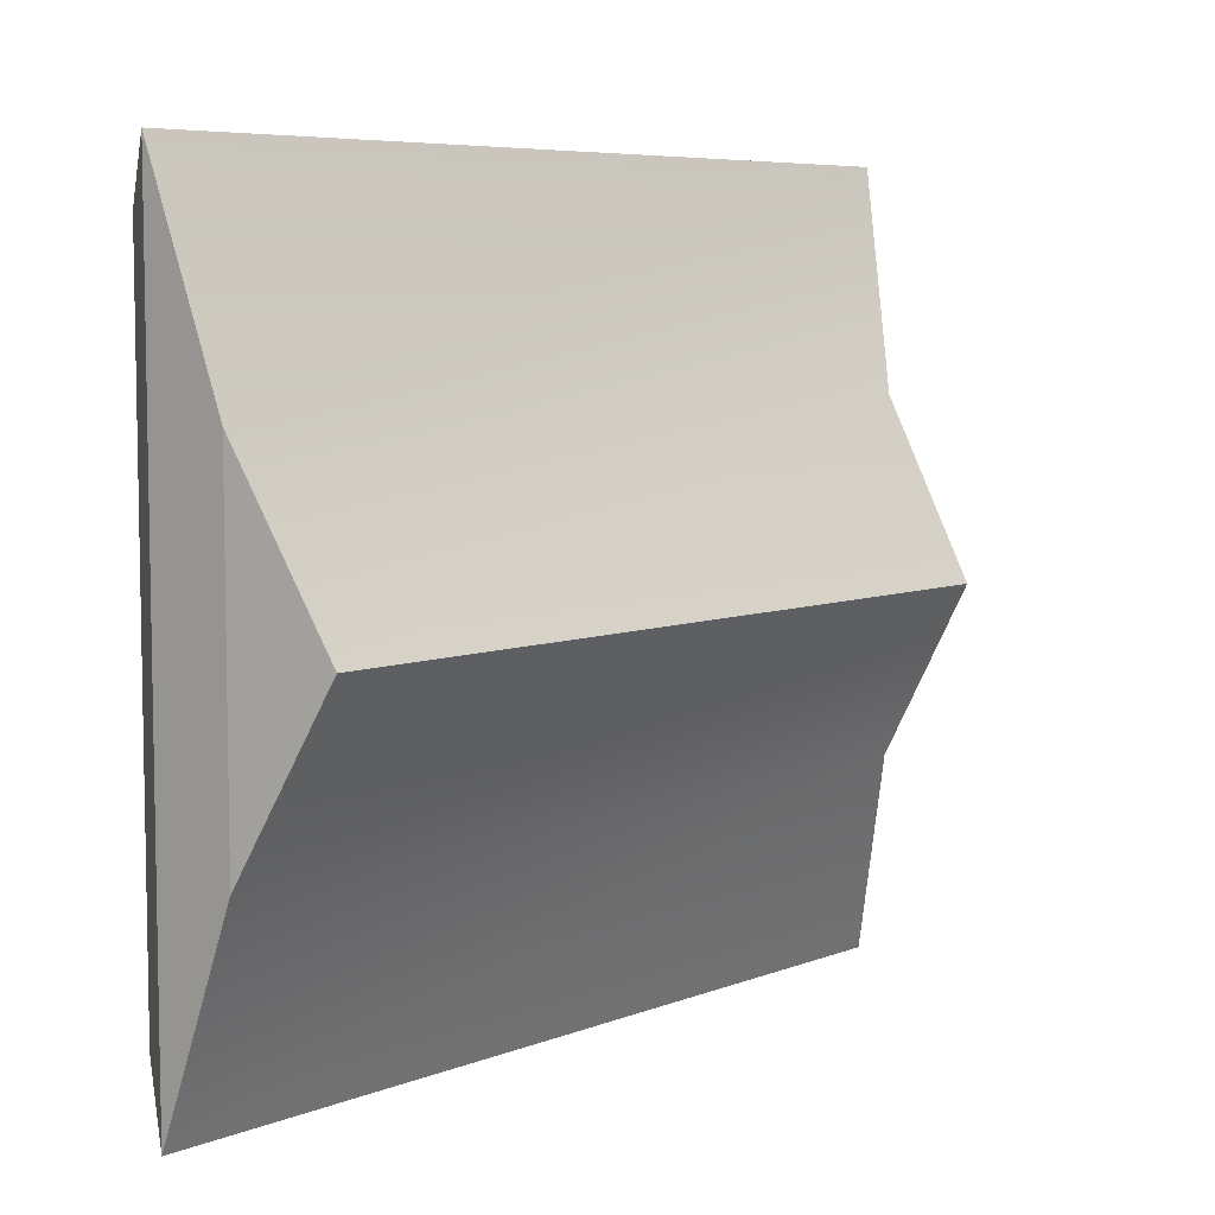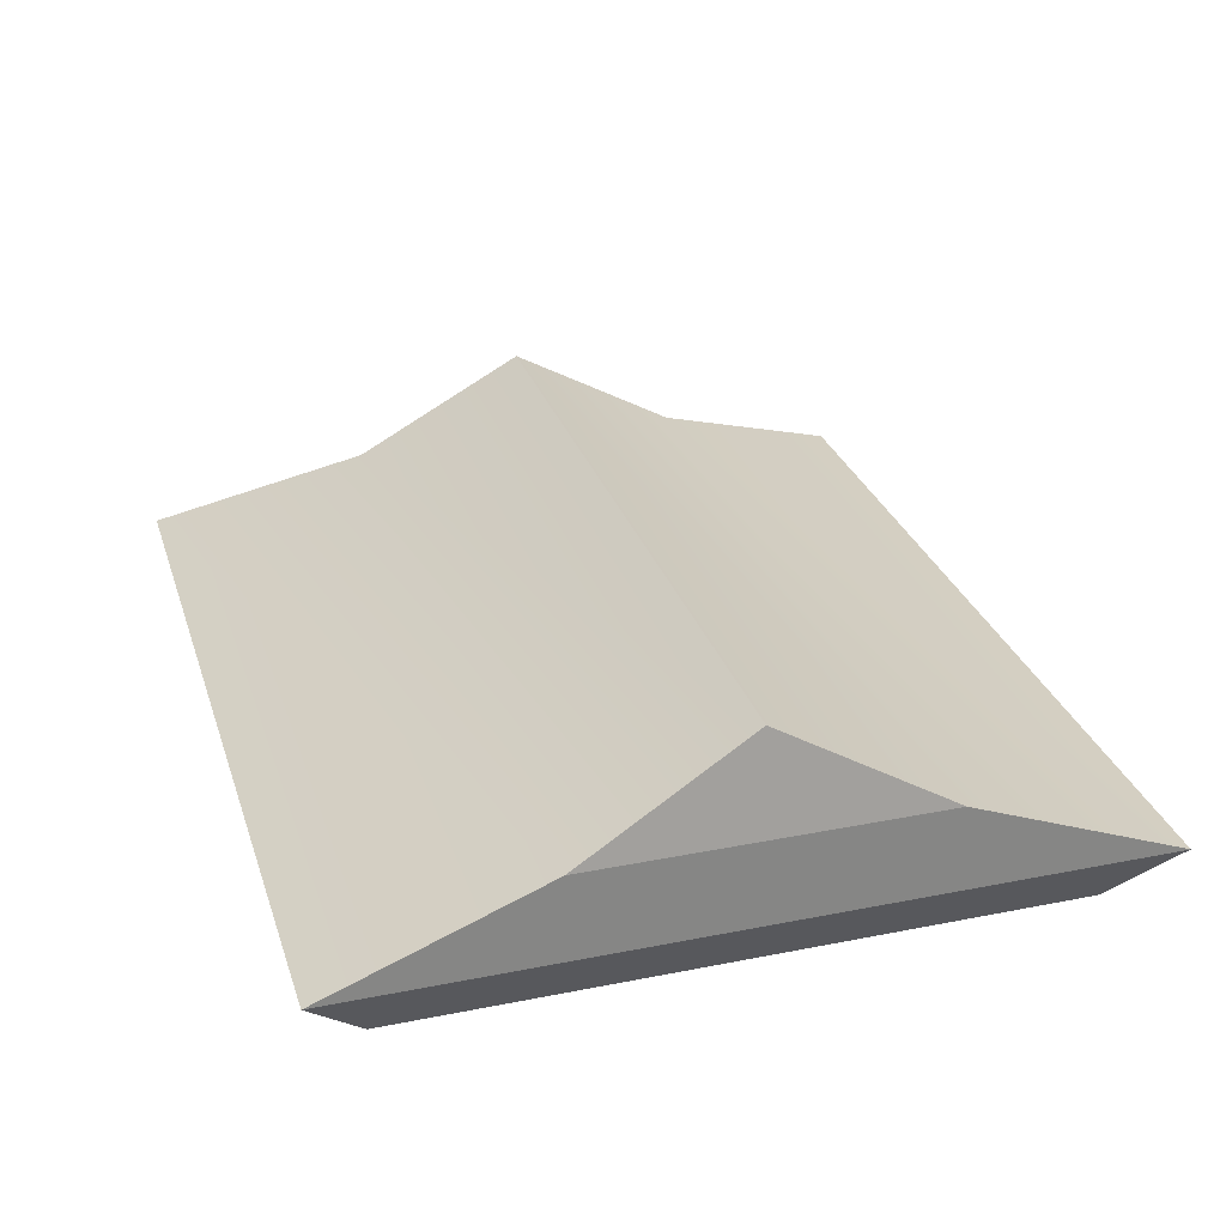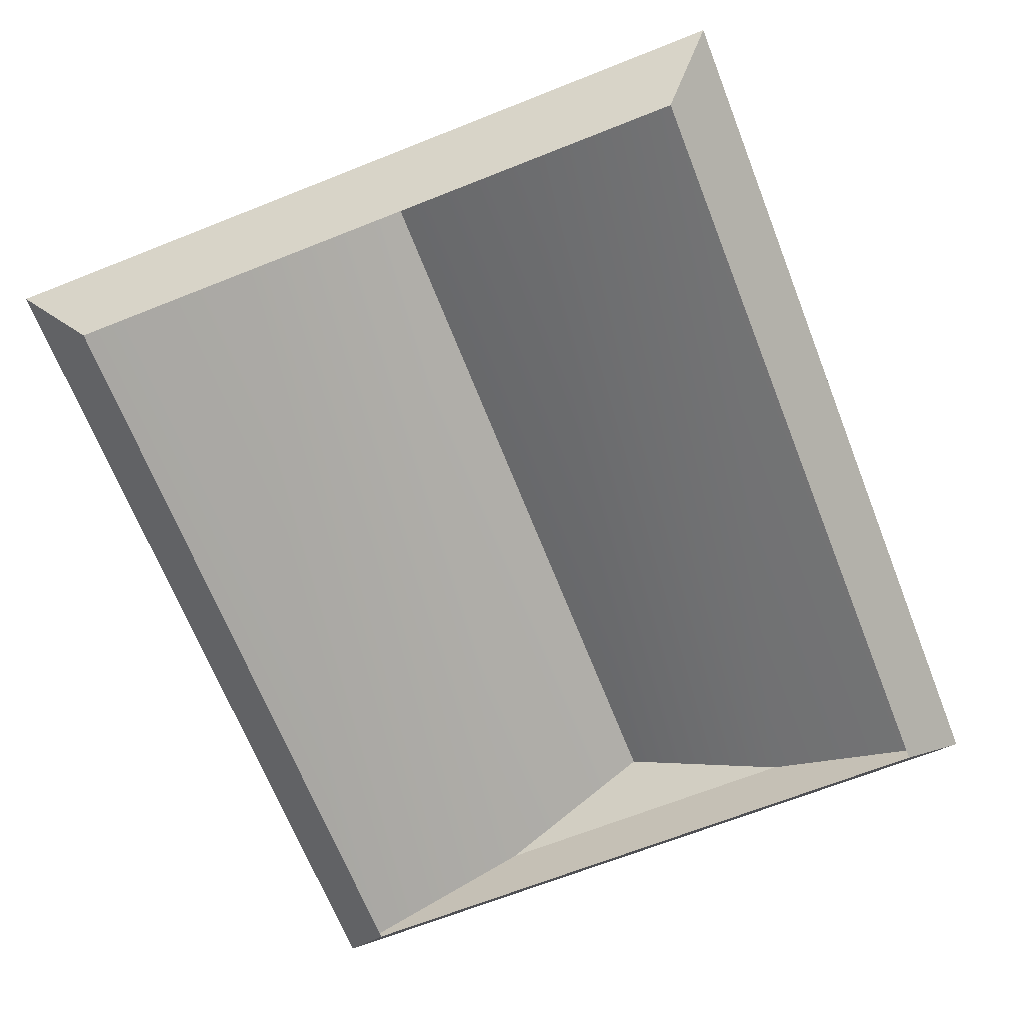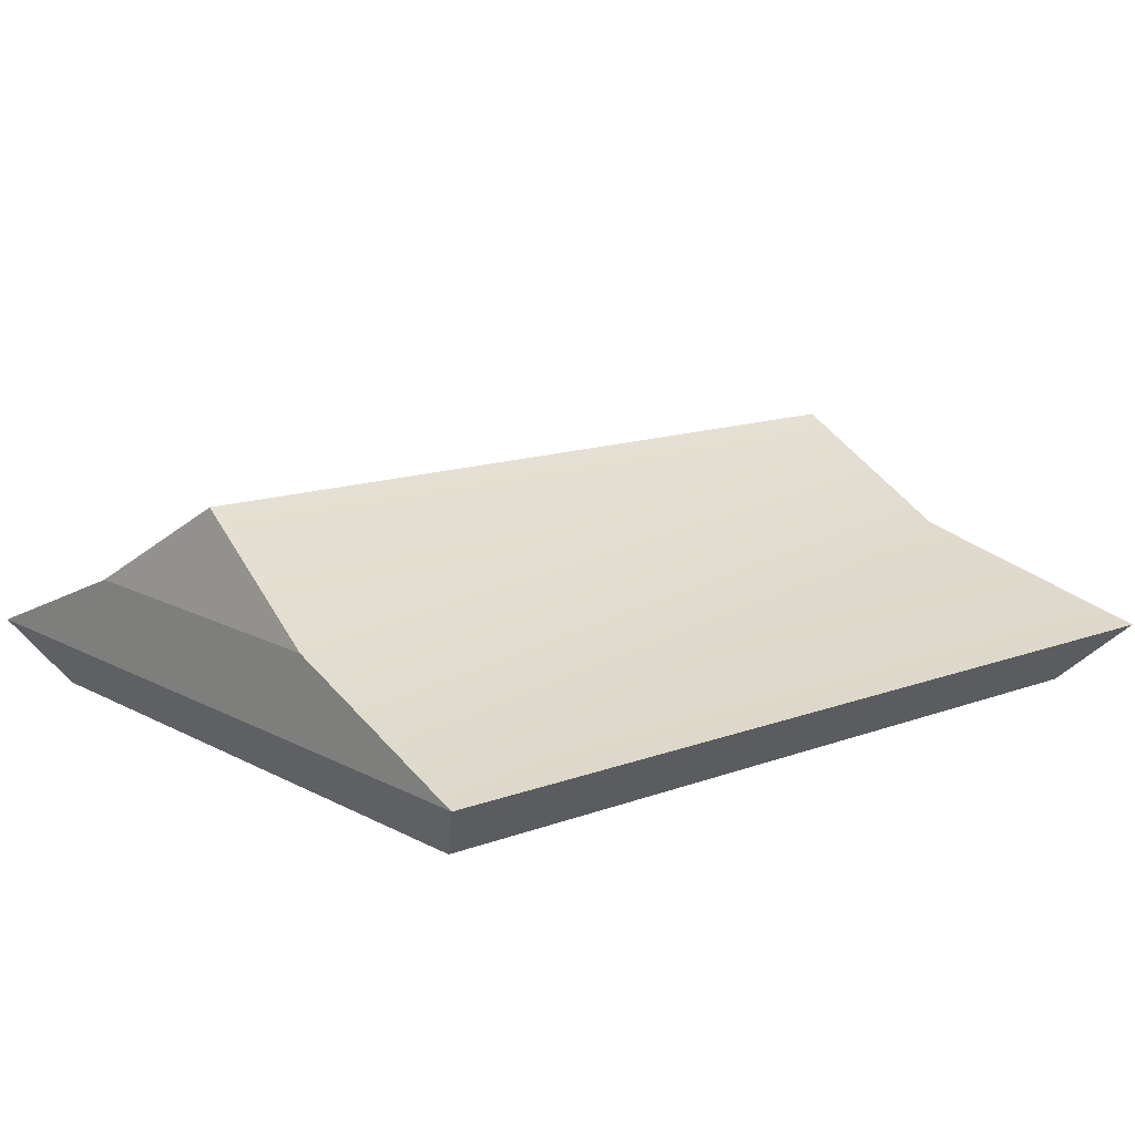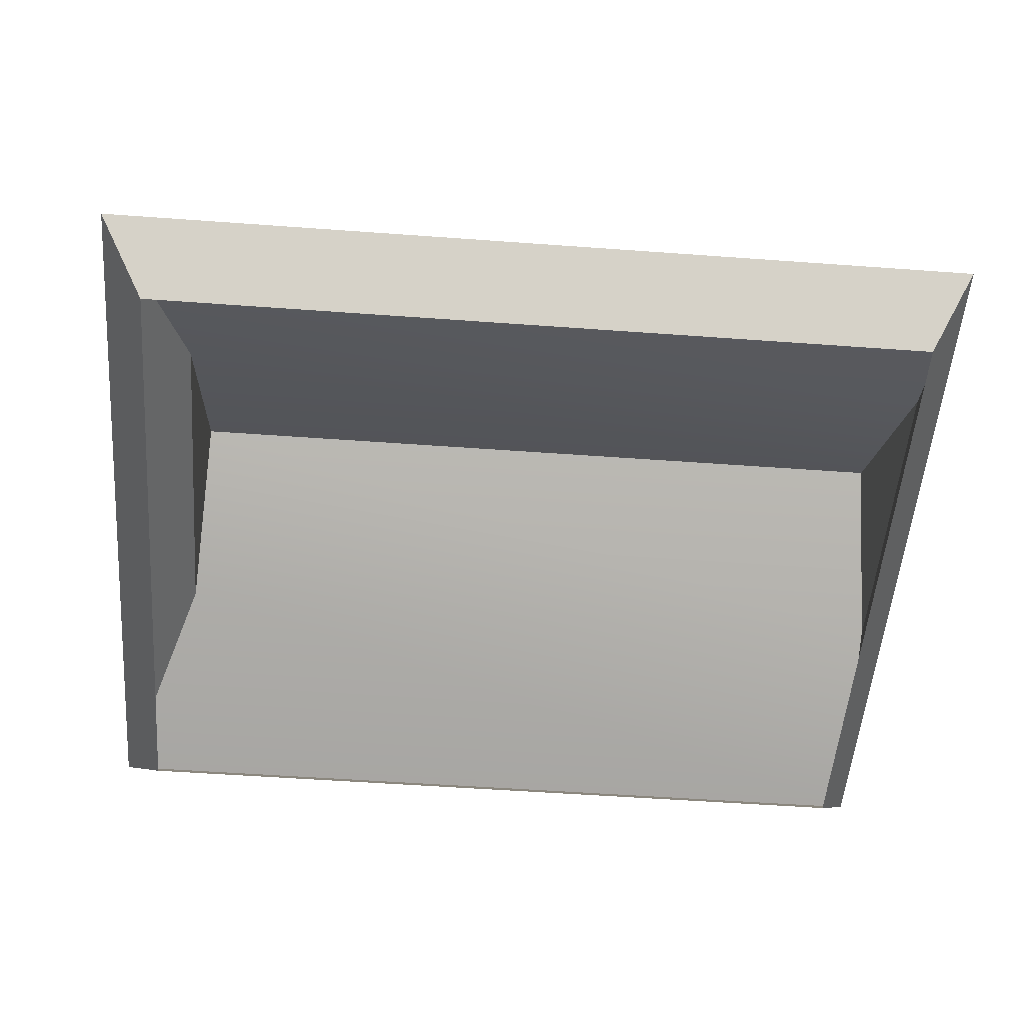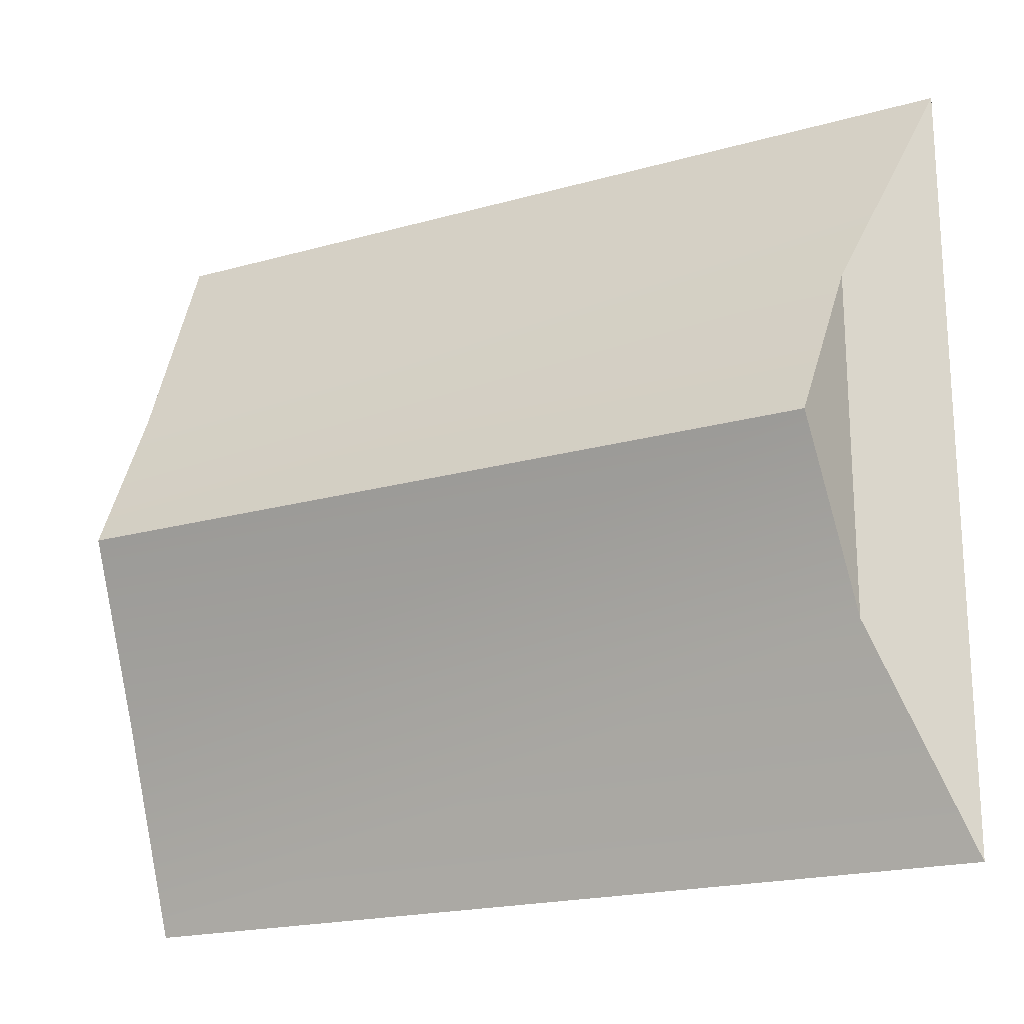
<metadata>
{"format":"obj","ext":"obj","renderer":"f3d","projection":"perspective","resolution":1024,"background":"white","views":[{"elev":6.7,"azim":131.7,"up":"+Z"},{"elev":28.8,"azim":73.4,"up":"+Y"},{"elev":-68.0,"azim":-68.4,"up":"+Y"},{"elev":13.6,"azim":140.0,"up":"+Y"},{"elev":-52.9,"azim":-4.5,"up":"+Y"},{"elev":-19.8,"azim":-152.4,"up":"+Z"}]}
</metadata>
<code>
g Box190
v 185.4 -5.75 -149.1
v -157.5 -5.75 -149.1
v -128.4 26.49 -66.26
v -125 64.09 0.0003662
v 177.8 64.09 0.0003662
v 184.9 26.49 -66.26
v -128.4 26.49 -66.26
v -128.4 26.62 65.97
v -125 64.09 0.0003662
v -157.5 -5.75 149.1
v 185.4 -5.75 149.1
v 184.9 26.49 66.25
v 177.8 64.09 0.0003662
v -125 64.09 0.0003662
v -128.4 26.62 65.97
v 184.9 26.49 66.25
v 184.9 26.49 -66.26
v 177.8 64.09 0.0003662
v 185.4 -5.75 149.1
v 185.4 -5.75 -149.1
v 184.9 26.49 -66.26
v -157.5 -5.75 -149.1
v -157.5 -5.75 149.1
v -128.4 26.49 -66.26
v -128.4 26.62 65.97
v 184.9 26.49 66.25
v 169.5 -30.29 -126.1
v -139.5 -30.29 -126.1
v -157.5 -5.75 -149.1
v 185.4 -5.75 -149.1
v -139.5 -30.29 127
v 169.5 -30.29 127
v 185.4 -5.75 149.1
v -157.5 -5.75 149.1
v 169.5 -30.29 127
v 169.5 -30.29 -126.1
v 185.4 -5.75 -149.1
v 185.4 -5.75 149.1
v -139.5 -30.29 -126.1
v -139.5 -30.29 127
v -157.5 -5.75 149.1
v -157.5 -5.75 -149.1
f 3 1 2
f 6 4 5
f 12 10 11
f 15 13 14
f 3 4 6
f 21 19 20
f 1 3 6
f 24 22 23
f 12 13 15
f 25 24 23
f 10 12 15
f 26 19 21
f 9 7 8
f 18 16 17
f 29 27 28
f 27 29 30
f 33 31 32
f 31 33 34
f 37 35 36
f 35 37 38
f 41 39 40
f 39 41 42

</code>
